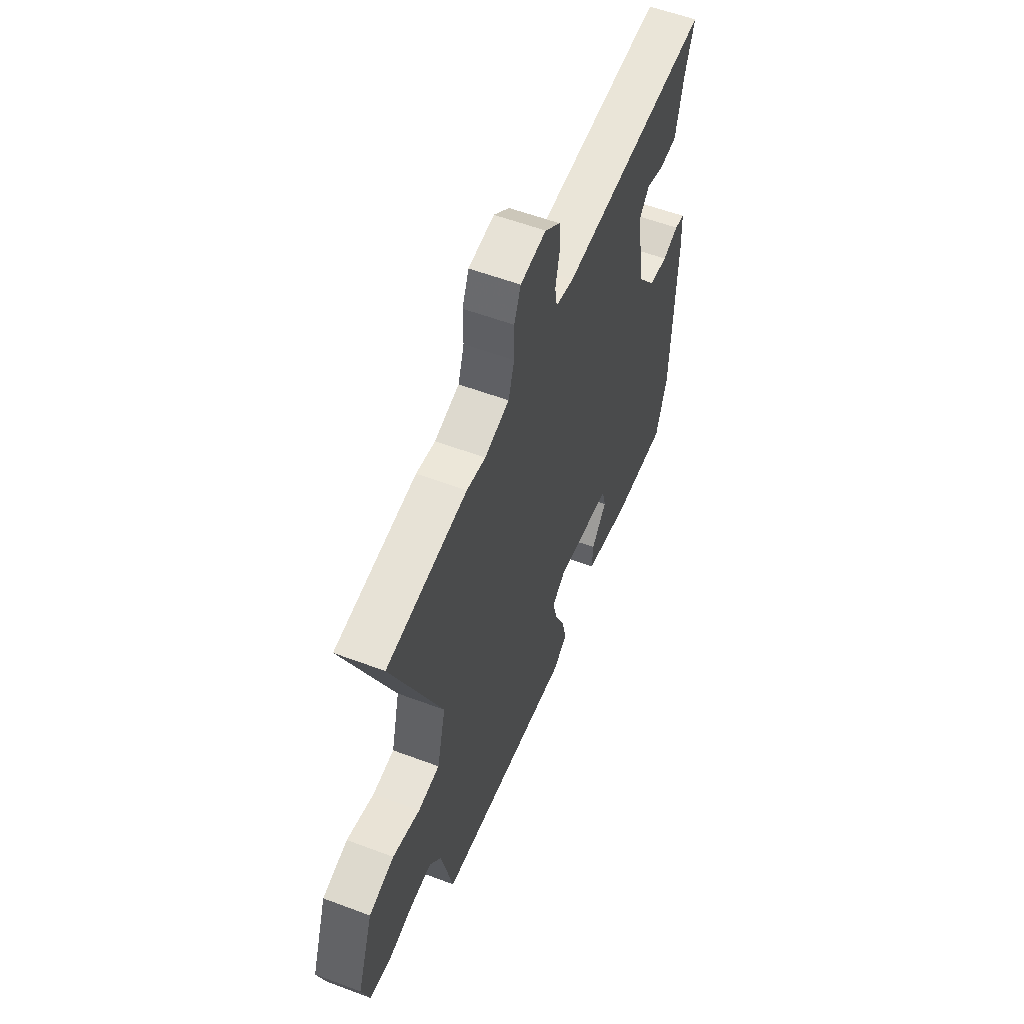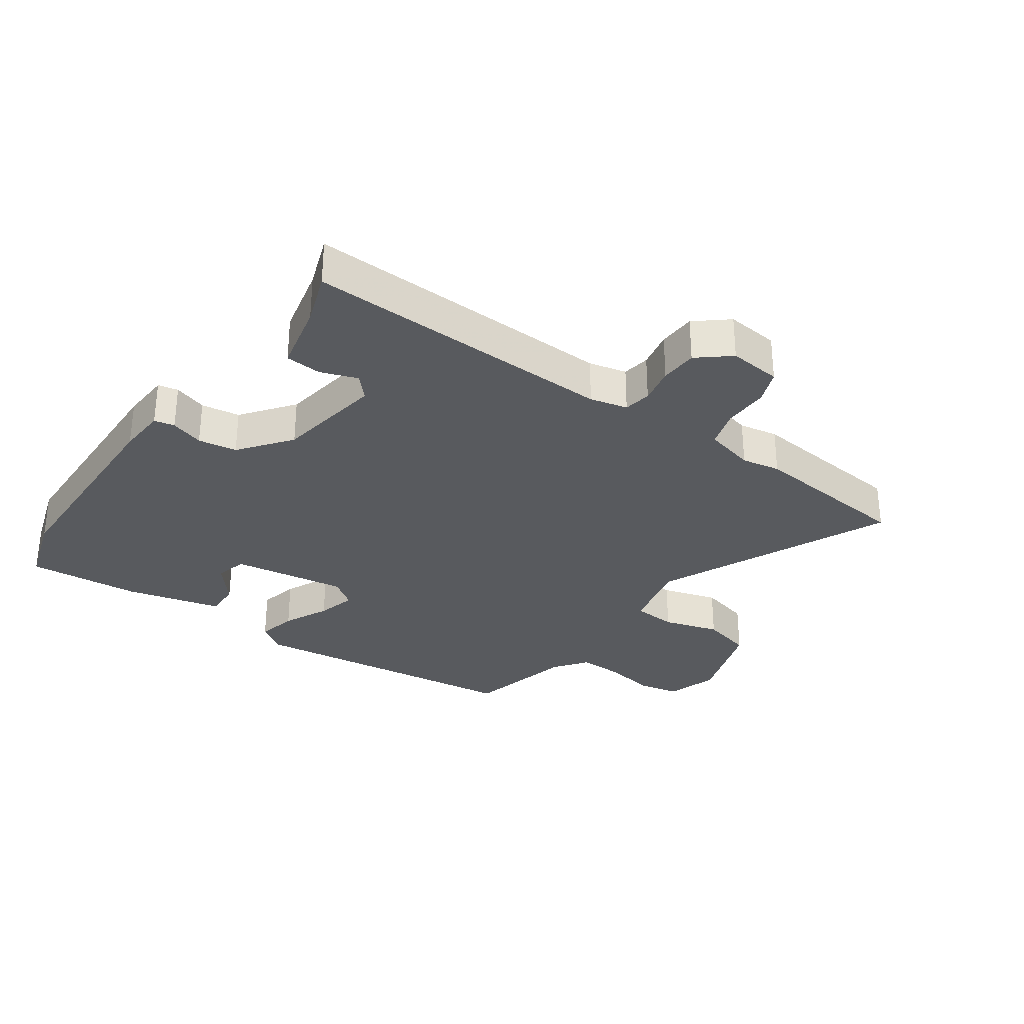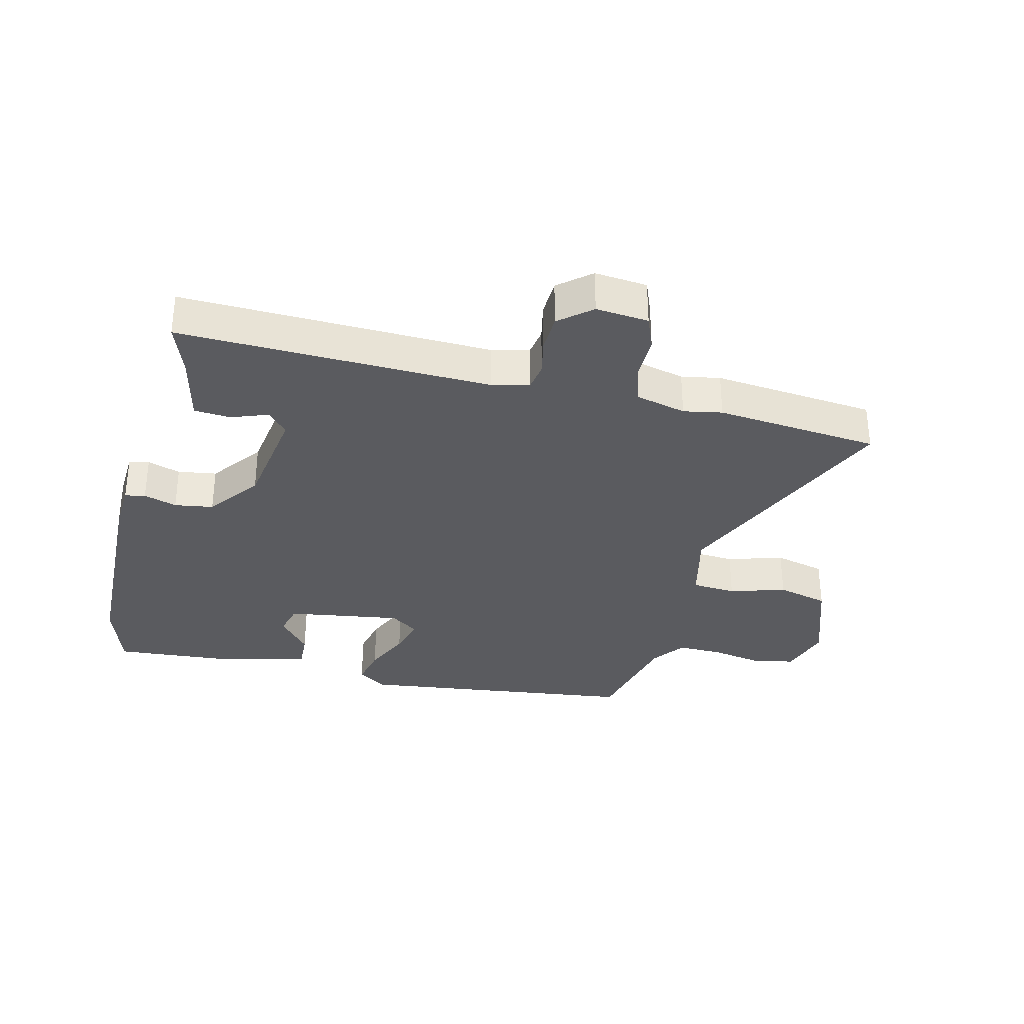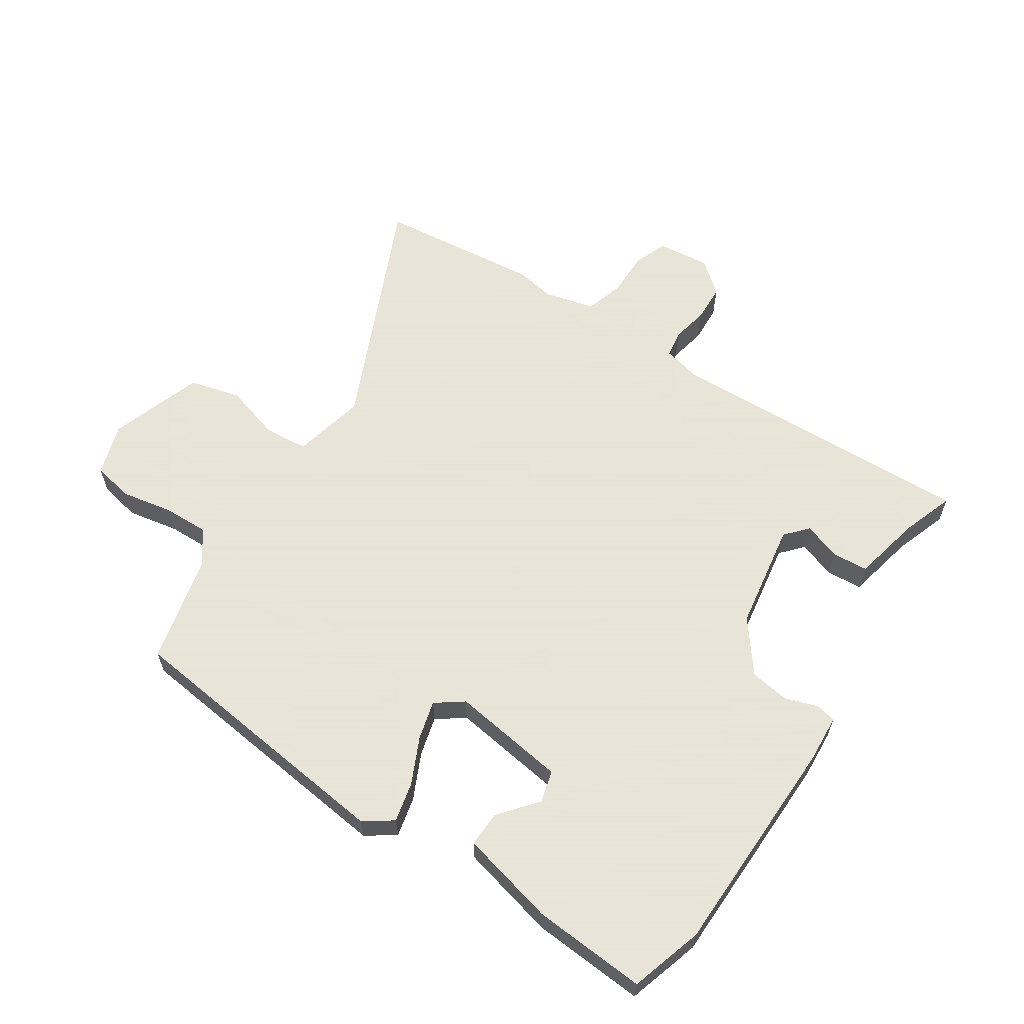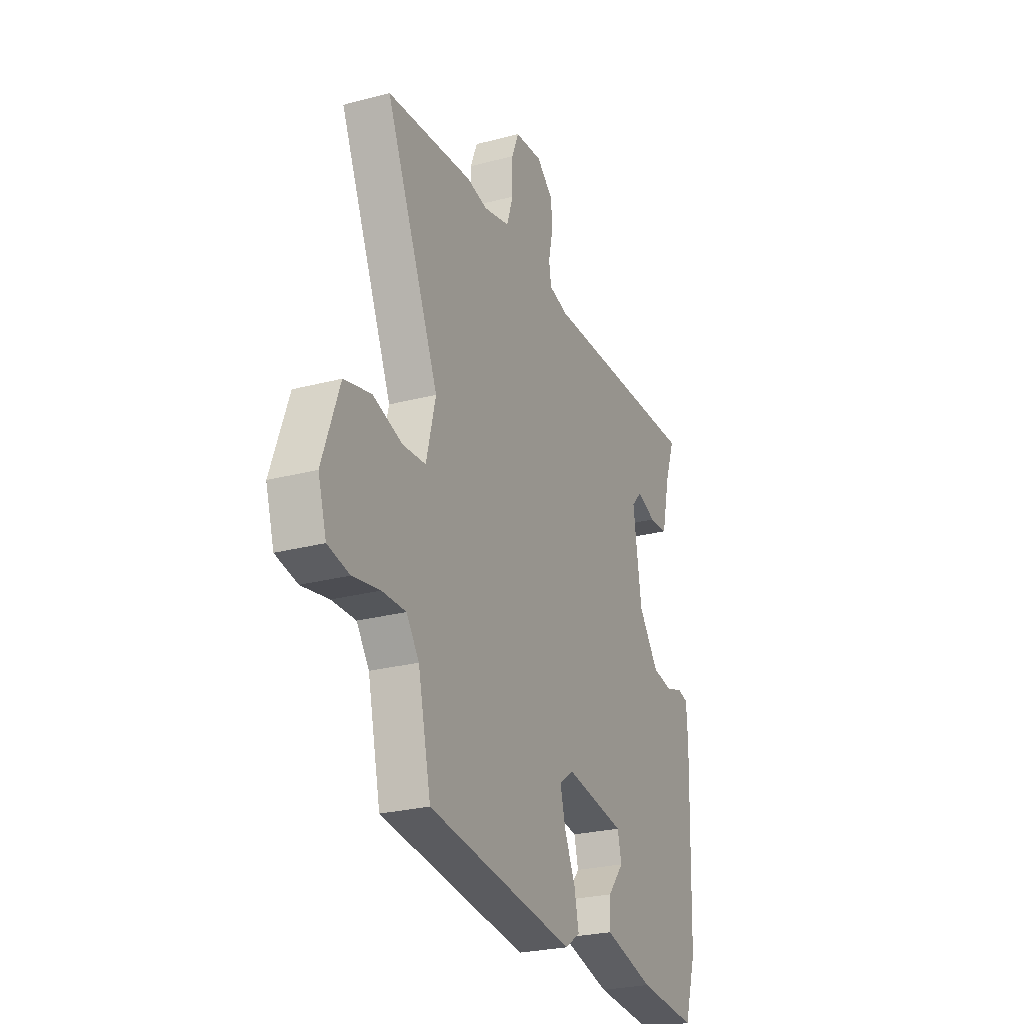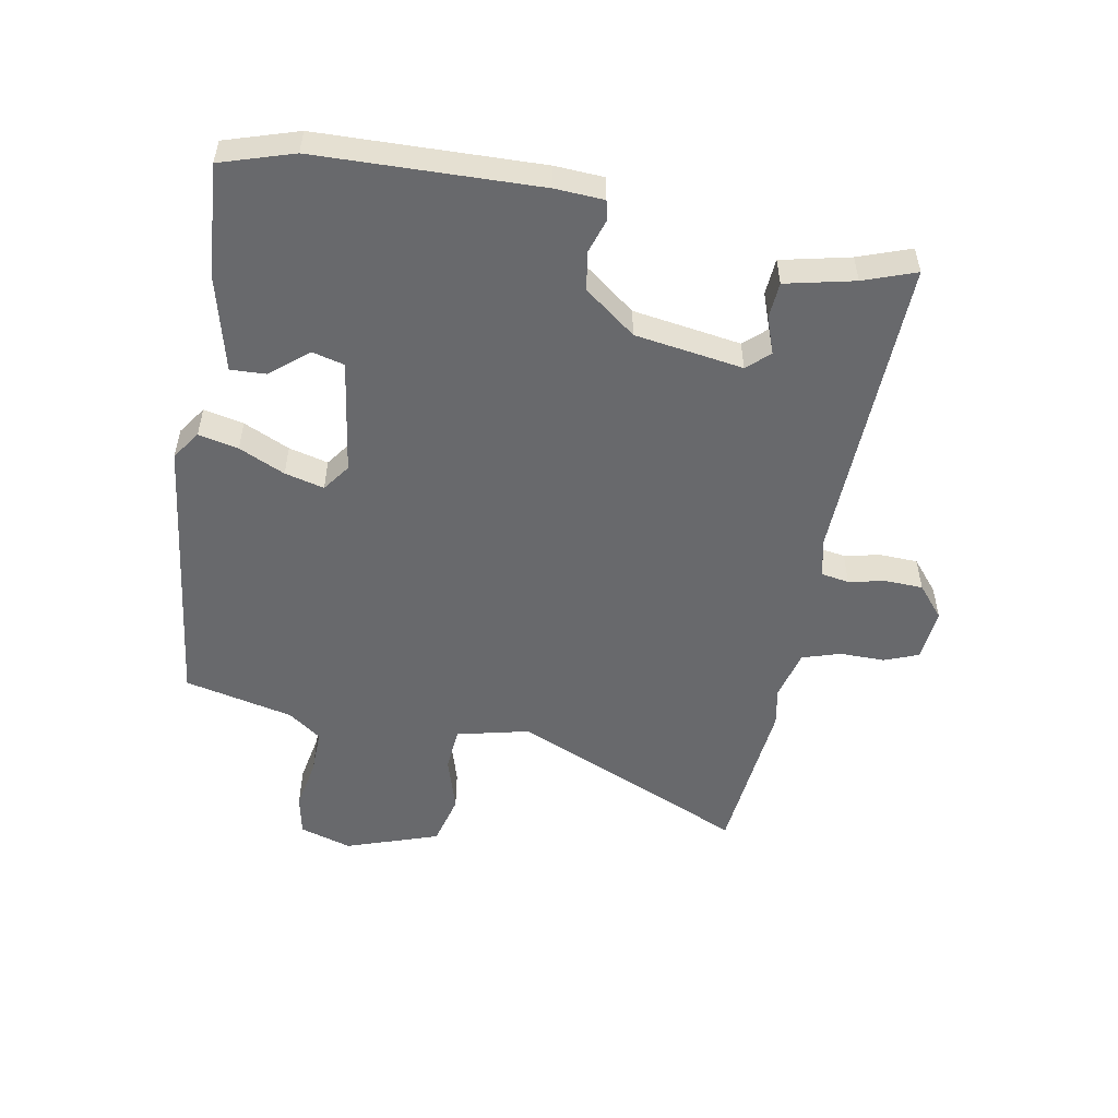
<metadata>
{"format":"obj","ext":"obj","renderer":"f3d","projection":"perspective","resolution":1024,"background":"white","views":[{"elev":56.9,"azim":111.4,"up":"+Z"},{"elev":-31.0,"azim":-35.7,"up":"+Y"},{"elev":-33.0,"azim":-14.0,"up":"+Y"},{"elev":61.4,"azim":-147.3,"up":"+Y"},{"elev":-26.0,"azim":112.8,"up":"+Z"},{"elev":-52.7,"azim":-100.7,"up":"+Y"}]}
</metadata>
<code>
v -0.491 0.07 -0.527
v -0.529 0.07 -0.409
v -0.541 0.07 -0.048
v -0.537 0.07 0.031
v -0.504 0.07 0.038
v -0.45 0.07 0.021
v -0.387 0.07 0.031
v -0.324 0.07 0.115
v -0.298 0.07 0.291
v -0.331 0.07 0.327
v -0.391 0.07 0.305
v -0.45 0.07 0.309
v -0.476 0.07 0.421
v -0.507 0.07 0.506
v 0 0.07 0.493
v 0.061 0.07 0.508
v 0.068 0.07 0.553
v 0.055 0.07 0.613
v 0.057 0.07 0.674
v 0.109 0.07 0.718
v 0.195 0.07 0.71
v 0.217 0.07 0.655
v 0.217 0.07 0.581
v 0.237 0.07 0.519
v 0.319 0.07 0.499
v 0.382 0.07 0.511
v 0.649 0.07 0.486
v 0.483 0.07 0.102
v 0.512 0.07 -0.017
v 0.584 0.07 -0.022
v 0.675 0.07 0.006
v 0.759 0.07 -0.015
v 0.812 0.07 -0.166
v 0.786 0.07 -0.251
v 0.719 0.07 -0.265
v 0.635 0.07 -0.25
v 0.561 0.07 -0.249
v 0.522 0.07 -0.303
v 0.482 0.07 -0.481
v 0.023 0.07 -0.54
v -0.024 0.07 -0.508
v -0.01 0.07 -0.443
v 0.024 0.07 -0.368
v 0.04 0.07 -0.304
v -0.005 0.07 -0.272
v -0.192 0.07 -0.301
v -0.205 0.07 -0.353
v -0.154 0.07 -0.414
v -0.151 0.07 -0.472
v -0.307 0.07 -0.512
v -0.491 0 -0.527
v -0.529 0 -0.409
v -0.541 0 -0.048
v -0.537 0 0.031
v -0.504 0 0.038
v -0.45 0 0.021
v -0.387 0 0.031
v -0.324 0 0.115
v -0.298 0 0.291
v -0.331 0 0.327
v -0.391 0 0.305
v -0.45 0 0.309
v -0.476 0 0.421
v -0.507 0 0.506
v 0 0 0.493
v 0.061 0 0.508
v 0.068 0 0.553
v 0.055 0 0.613
v 0.057 0 0.674
v 0.109 0 0.718
v 0.195 0 0.71
v 0.217 0 0.655
v 0.217 0 0.581
v 0.237 0 0.519
v 0.319 0 0.499
v 0.382 0 0.511
v 0.649 0 0.486
v 0.483 0 0.102
v 0.512 0 -0.017
v 0.584 0 -0.022
v 0.675 0 0.006
v 0.759 0 -0.015
v 0.812 0 -0.166
v 0.786 0 -0.251
v 0.719 0 -0.265
v 0.635 0 -0.25
v 0.561 0 -0.249
v 0.522 0 -0.303
v 0.482 0 -0.481
v 0.023 0 -0.54
v -0.024 0 -0.508
v -0.01 0 -0.443
v 0.024 0 -0.368
v 0.04 0 -0.304
v -0.005 0 -0.272
v -0.192 0 -0.301
v -0.205 0 -0.353
v -0.154 0 -0.414
v -0.151 0 -0.472
v -0.307 0 -0.512
f 2 3 4
f 1 2 4
f 50 1 4
f 49 50 4
f 48 49 4
f 47 48 4
f 4 5 6
f 47 4 6
f 46 47 6
f 45 46 6 7
f 44 45 7 8
f 41 42 43
f 40 41 43
f 39 40 43
f 38 39 43
f 37 38 43 44
f 34 35 36
f 33 34 36
f 32 33 36
f 31 32 36
f 30 31 36
f 29 30 36 37
f 44 8 9
f 37 44 9
f 29 37 9
f 28 29 9
f 28 9 10
f 27 28 10
f 26 27 10
f 25 26 10
f 21 22 23
f 20 21 23
f 19 20 23
f 18 19 23
f 17 18 23
f 16 17 23 24
f 24 25 10
f 16 24 10
f 15 16 10
f 11 12 13
f 10 11 13
f 15 10 13
f 13 14 15
f 54 53 52
f 54 52 51
f 54 51 100
f 54 100 99
f 54 99 98
f 54 98 97
f 56 55 54
f 56 54 97
f 56 97 96
f 57 56 96 95
f 58 57 95 94
f 93 92 91
f 93 91 90
f 93 90 89
f 93 89 88
f 94 93 88 87
f 86 85 84
f 86 84 83
f 86 83 82
f 86 82 81
f 86 81 80
f 87 86 80 79
f 59 58 94
f 59 94 87
f 59 87 79
f 59 79 78
f 60 59 78
f 60 78 77
f 60 77 76
f 60 76 75
f 73 72 71
f 73 71 70
f 73 70 69
f 73 69 68
f 73 68 67
f 74 73 67 66
f 60 75 74
f 60 74 66
f 60 66 65
f 63 62 61
f 63 61 60
f 63 60 65
f 65 64 63
f 1 51 52 2
f 2 52 53 3
f 3 53 54 4
f 4 54 55 5
f 5 55 56 6
f 6 56 57 7
f 7 57 58 8
f 8 58 59 9
f 9 59 60 10
f 10 60 61 11
f 11 61 62 12
f 12 62 63 13
f 13 63 64 14
f 14 64 65 15
f 15 65 66 16
f 16 66 67 17
f 17 67 68 18
f 18 68 69 19
f 19 69 70 20
f 20 70 71 21
f 21 71 72 22
f 22 72 73 23
f 23 73 74 24
f 24 74 75 25
f 25 75 76 26
f 26 76 77 27
f 27 77 78 28
f 28 78 79 29
f 29 79 80 30
f 30 80 81 31
f 31 81 82 32
f 32 82 83 33
f 33 83 84 34
f 34 84 85 35
f 35 85 86 36
f 36 86 87 37
f 37 87 88 38
f 38 88 89 39
f 39 89 90 40
f 40 90 91 41
f 41 91 92 42
f 42 92 93 43
f 43 93 94 44
f 44 94 95 45
f 45 95 96 46
f 46 96 97 47
f 47 97 98 48
f 48 98 99 49
f 49 99 100 50
f 50 100 51 1

</code>
